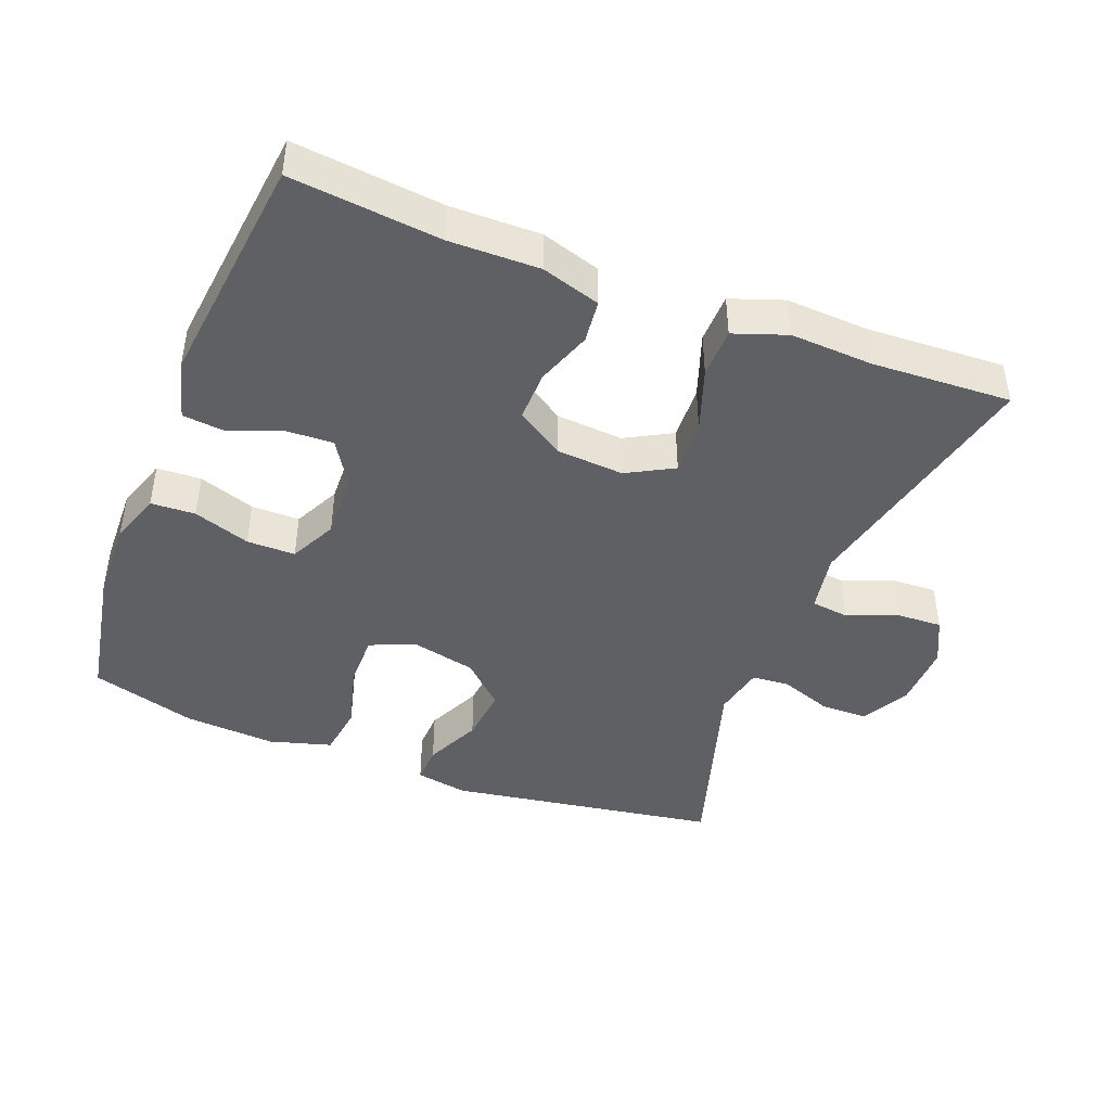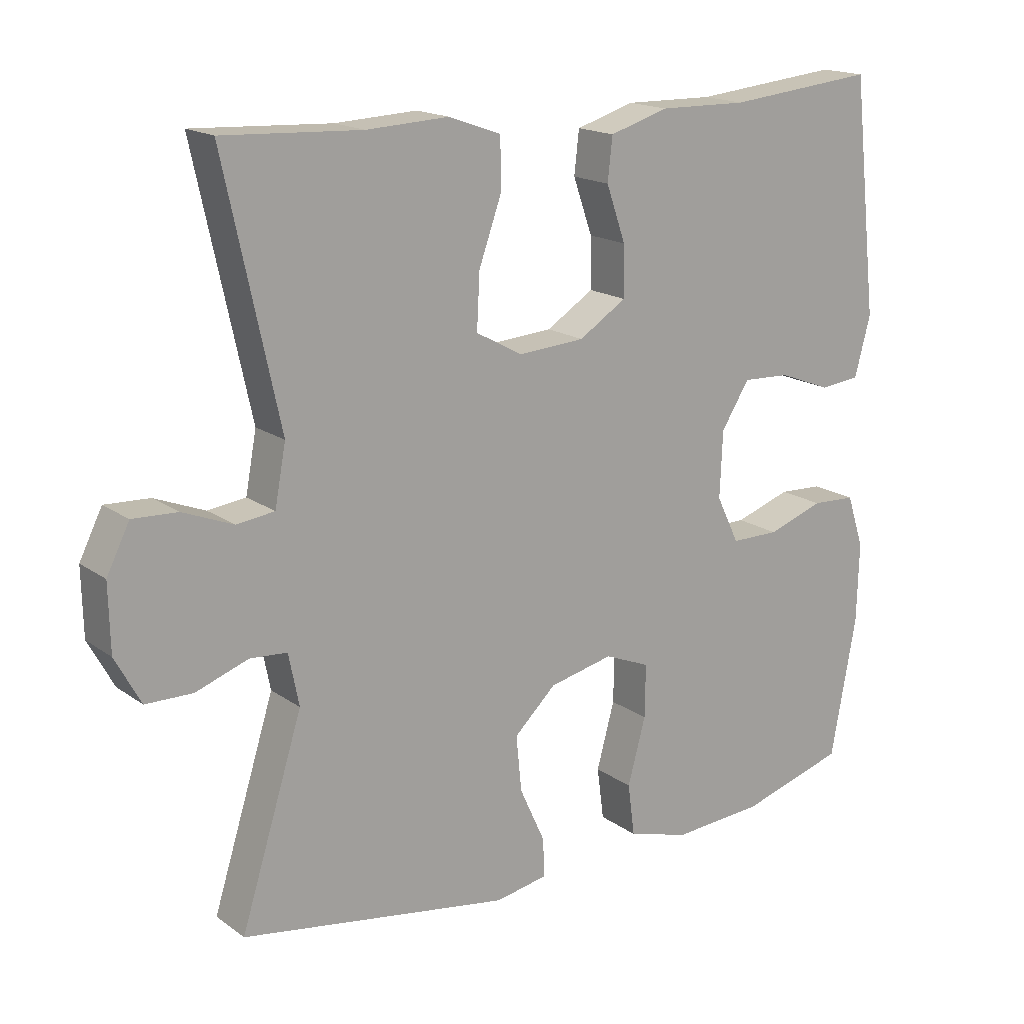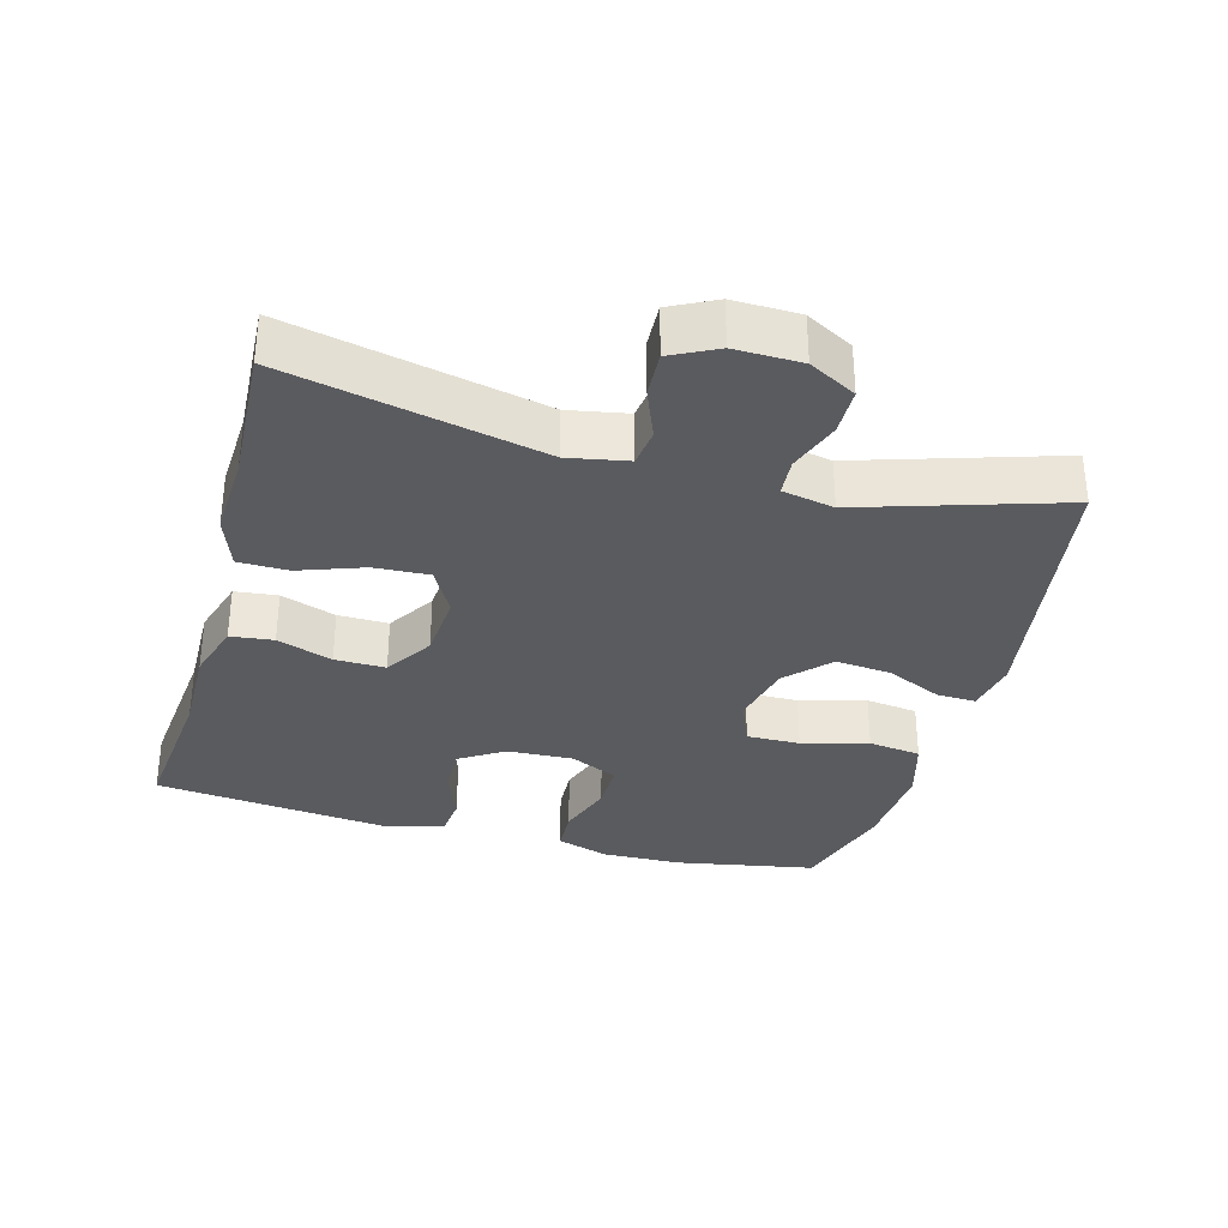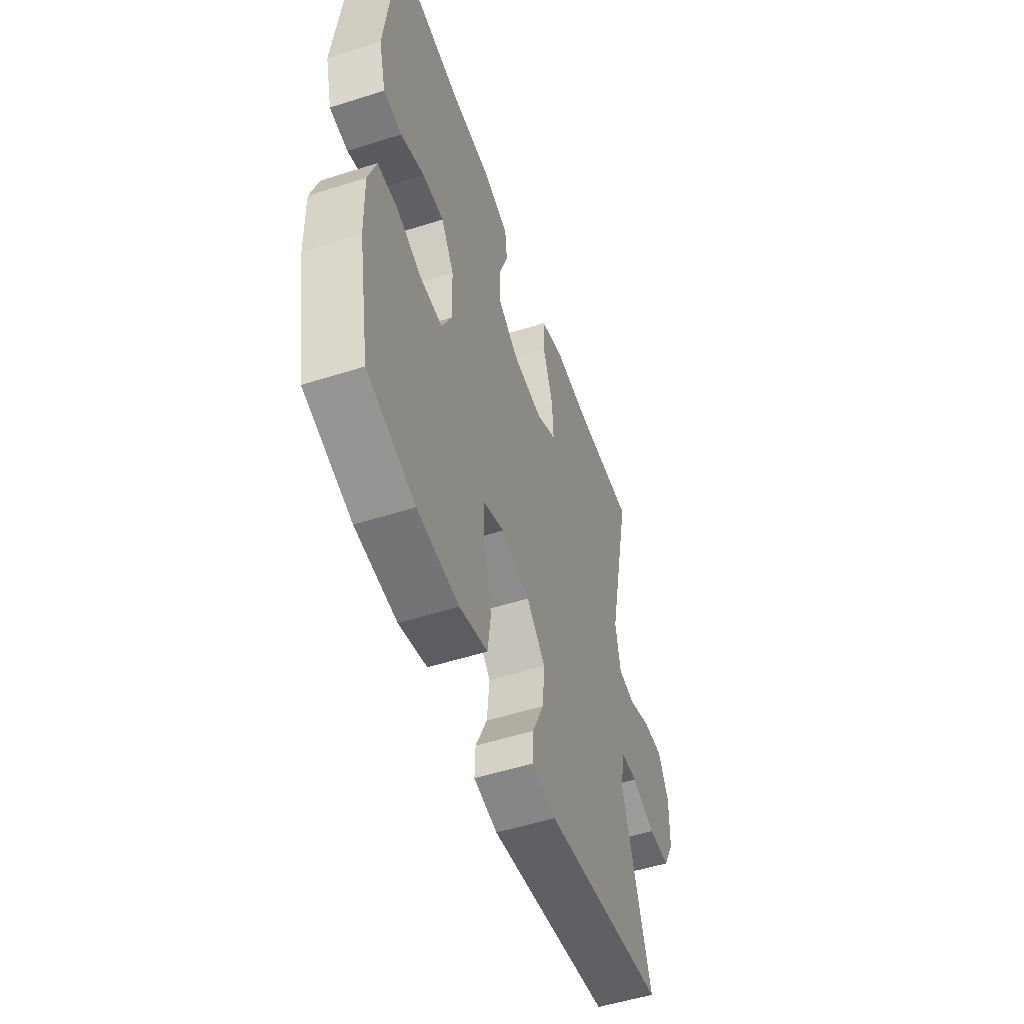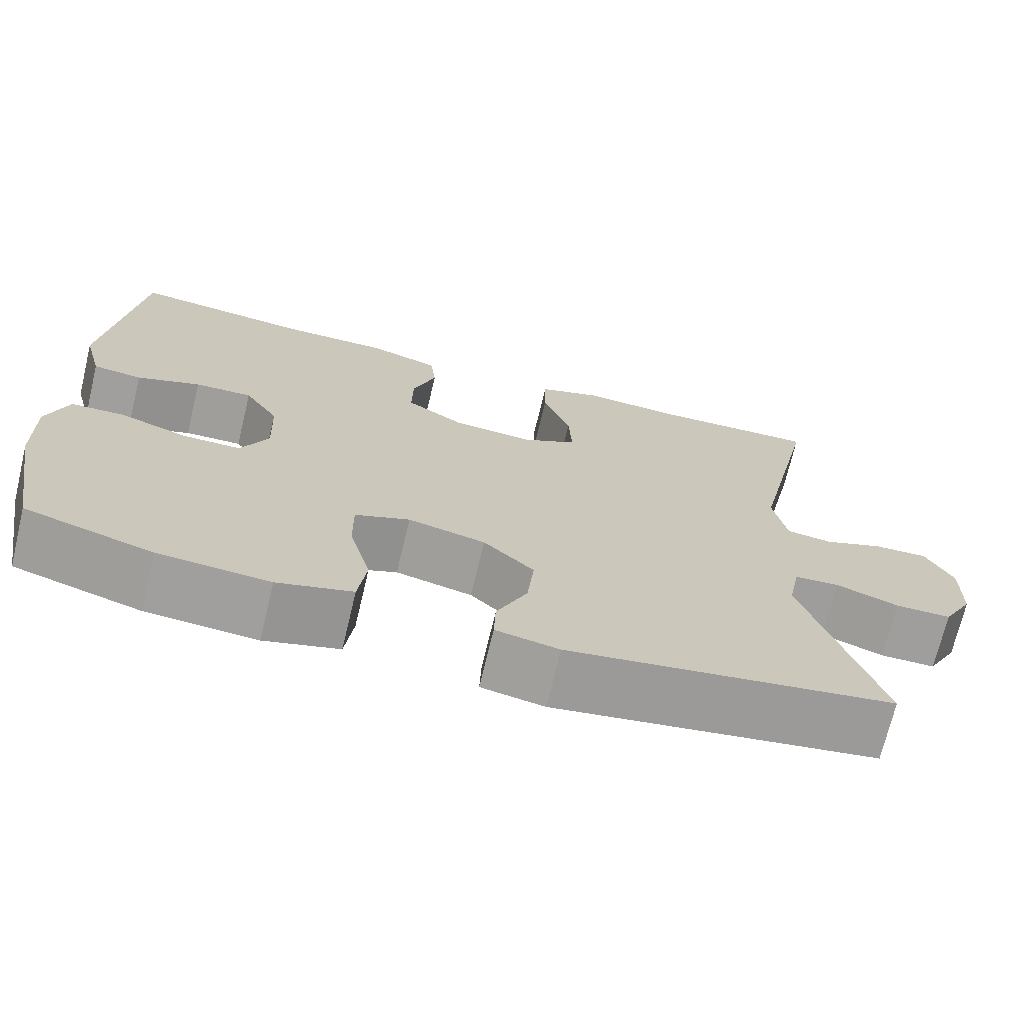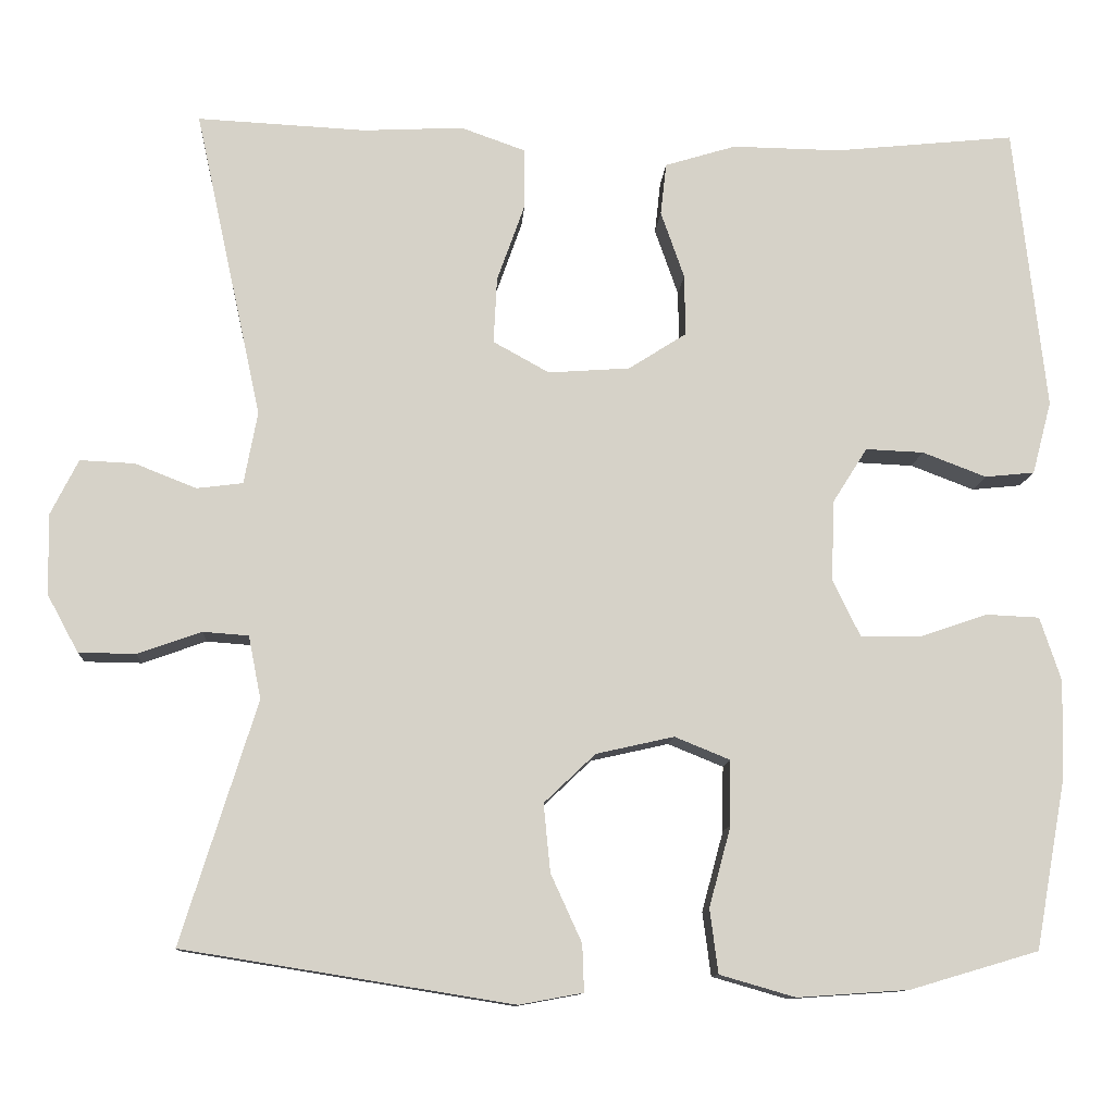
<metadata>
{"format":"obj","ext":"obj","renderer":"f3d","projection":"perspective","resolution":1024,"background":"white","views":[{"elev":-43.6,"azim":-21.4,"up":"+Y"},{"elev":17.1,"azim":144.1,"up":"+Z"},{"elev":-32.9,"azim":74.7,"up":"+Y"},{"elev":-52.7,"azim":-71.1,"up":"+Z"},{"elev":-71.1,"azim":-13.5,"up":"+Z"},{"elev":-11.2,"azim":176.3,"up":"+Z"}]}
</metadata>
<code>
v -0.5 0.07 -0.5
v -0.537 0.07 -0.297
v -0.54 0.07 -0.181
v -0.515 0.07 -0.105
v -0.451 0.07 -0.102
v -0.369 0.07 -0.13
v -0.299 0.07 -0.13
v -0.266 0.07 -0.062
v -0.27 0.07 0.034
v -0.311 0.07 0.099
v -0.38 0.07 0.096
v -0.456 0.07 0.067
v -0.515 0.07 0.073
v -0.538 0.07 0.16
v -0.5 0.07 0.5
v -0.285 0.07 0.478
v -0.156 0.07 0.48
v -0.071 0.07 0.454
v -0.064 0.07 0.392
v -0.092 0.07 0.312
v -0.093 0.07 0.239
v -0.024 0.07 0.195
v 0.073 0.07 0.188
v 0.14 0.07 0.225
v 0.136 0.07 0.304
v 0.103 0.07 0.397
v 0.104 0.07 0.469
v 0.18 0.07 0.496
v 0.299 0.07 0.49
v 0.5 0.07 0.5
v 0.42 0.07 0.132
v 0.436 0.07 0.046
v 0.491 0.07 0.039
v 0.564 0.07 0.068
v 0.629 0.07 0.071
v 0.662 0.07 0.005
v 0.66 0.07 -0.091
v 0.623 0.07 -0.159
v 0.555 0.07 -0.16
v 0.479 0.07 -0.133
v 0.425 0.07 -0.137
v 0.41 0.07 -0.212
v 0.5 0.07 -0.5
v 0.108 0.07 -0.563
v 0.032 0.07 -0.549
v 0.034 0.07 -0.493
v 0.071 0.07 -0.412
v 0.079 0.07 -0.331
v 0.018 0.07 -0.273
v -0.075 0.07 -0.252
v -0.141 0.07 -0.279
v -0.14 0.07 -0.356
v -0.114 0.07 -0.452
v -0.124 0.07 -0.528
v -0.214 0.07 -0.554
v -0.347 0.07 -0.545
v -0.5 0 -0.5
v -0.537 0 -0.297
v -0.54 0 -0.181
v -0.515 0 -0.105
v -0.451 0 -0.102
v -0.369 0 -0.13
v -0.299 0 -0.13
v -0.266 0 -0.062
v -0.27 0 0.034
v -0.311 0 0.099
v -0.38 0 0.096
v -0.456 0 0.067
v -0.515 0 0.073
v -0.538 0 0.16
v -0.5 0 0.5
v -0.285 0 0.478
v -0.156 0 0.48
v -0.071 0 0.454
v -0.064 0 0.392
v -0.092 0 0.312
v -0.093 0 0.239
v -0.024 0 0.195
v 0.073 0 0.188
v 0.14 0 0.225
v 0.136 0 0.304
v 0.103 0 0.397
v 0.104 0 0.469
v 0.18 0 0.496
v 0.299 0 0.49
v 0.5 0 0.5
v 0.42 0 0.132
v 0.436 0 0.046
v 0.491 0 0.039
v 0.564 0 0.068
v 0.629 0 0.071
v 0.662 0 0.005
v 0.66 0 -0.091
v 0.623 0 -0.159
v 0.555 0 -0.16
v 0.479 0 -0.133
v 0.425 0 -0.137
v 0.41 0 -0.212
v 0.5 0 -0.5
v 0.108 0 -0.563
v 0.032 0 -0.549
v 0.034 0 -0.493
v 0.071 0 -0.412
v 0.079 0 -0.331
v 0.018 0 -0.273
v -0.075 0 -0.252
v -0.141 0 -0.279
v -0.14 0 -0.356
v -0.114 0 -0.452
v -0.124 0 -0.528
v -0.214 0 -0.554
v -0.347 0 -0.545
f 4 5 6
f 3 4 6
f 2 3 6
f 1 2 6
f 56 1 6
f 55 56 6
f 54 55 6
f 53 54 6
f 52 53 6
f 51 52 6 7
f 50 51 7 8
f 49 50 8 9
f 48 49 9 10
f 45 46 47
f 44 45 47
f 43 44 47
f 42 43 47
f 41 42 47 48
f 38 39 40
f 37 38 40
f 36 37 40
f 35 36 40
f 34 35 40
f 33 34 40
f 32 33 40 41
f 41 48 10
f 32 41 10
f 31 32 10
f 27 28 29
f 26 27 29
f 25 26 29
f 29 30 31
f 25 29 31
f 24 25 31
f 18 19 20
f 17 18 20
f 16 17 20
f 16 20 21
f 15 16 21
f 14 15 21
f 13 14 21
f 12 13 21
f 11 12 21
f 10 11 21 22
f 23 24 31
f 10 22 23 31
f 62 61 60
f 62 60 59
f 62 59 58
f 62 58 57
f 62 57 112
f 62 112 111
f 62 111 110
f 62 110 109
f 62 109 108
f 63 62 108 107
f 64 63 107 106
f 65 64 106 105
f 66 65 105 104
f 103 102 101
f 103 101 100
f 103 100 99
f 103 99 98
f 104 103 98 97
f 96 95 94
f 96 94 93
f 96 93 92
f 96 92 91
f 96 91 90
f 96 90 89
f 97 96 89 88
f 66 104 97
f 66 97 88
f 66 88 87
f 85 84 83
f 85 83 82
f 85 82 81
f 87 86 85
f 87 85 81
f 87 81 80
f 76 75 74
f 76 74 73
f 76 73 72
f 77 76 72
f 77 72 71
f 77 71 70
f 77 70 69
f 77 69 68
f 77 68 67
f 78 77 67 66
f 87 80 79
f 87 79 78 66
f 1 57 58 2
f 2 58 59 3
f 3 59 60 4
f 4 60 61 5
f 5 61 62 6
f 6 62 63 7
f 7 63 64 8
f 8 64 65 9
f 9 65 66 10
f 10 66 67 11
f 11 67 68 12
f 12 68 69 13
f 13 69 70 14
f 14 70 71 15
f 15 71 72 16
f 16 72 73 17
f 17 73 74 18
f 18 74 75 19
f 19 75 76 20
f 20 76 77 21
f 21 77 78 22
f 22 78 79 23
f 23 79 80 24
f 24 80 81 25
f 25 81 82 26
f 26 82 83 27
f 27 83 84 28
f 28 84 85 29
f 29 85 86 30
f 30 86 87 31
f 31 87 88 32
f 32 88 89 33
f 33 89 90 34
f 34 90 91 35
f 35 91 92 36
f 36 92 93 37
f 37 93 94 38
f 38 94 95 39
f 39 95 96 40
f 40 96 97 41
f 41 97 98 42
f 42 98 99 43
f 43 99 100 44
f 44 100 101 45
f 45 101 102 46
f 46 102 103 47
f 47 103 104 48
f 48 104 105 49
f 49 105 106 50
f 50 106 107 51
f 51 107 108 52
f 52 108 109 53
f 53 109 110 54
f 54 110 111 55
f 55 111 112 56
f 56 112 57 1

</code>
